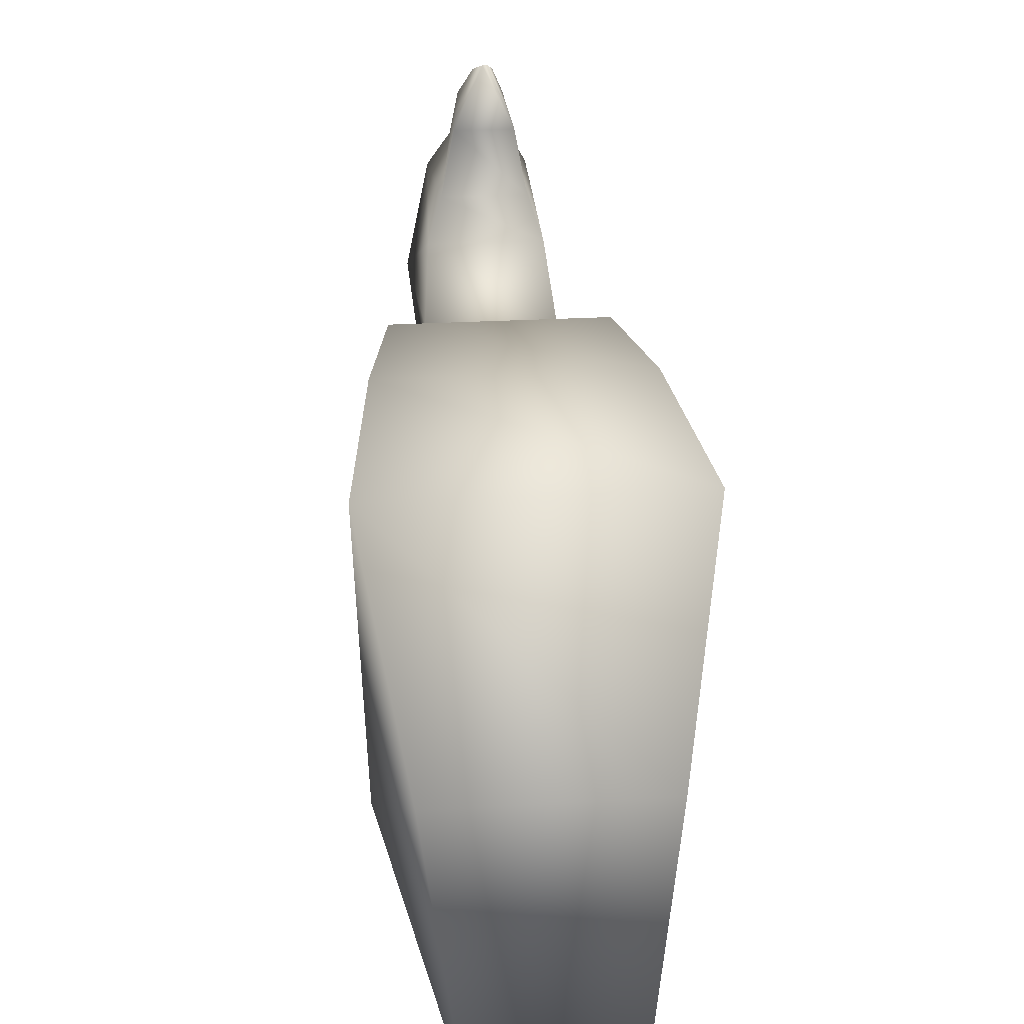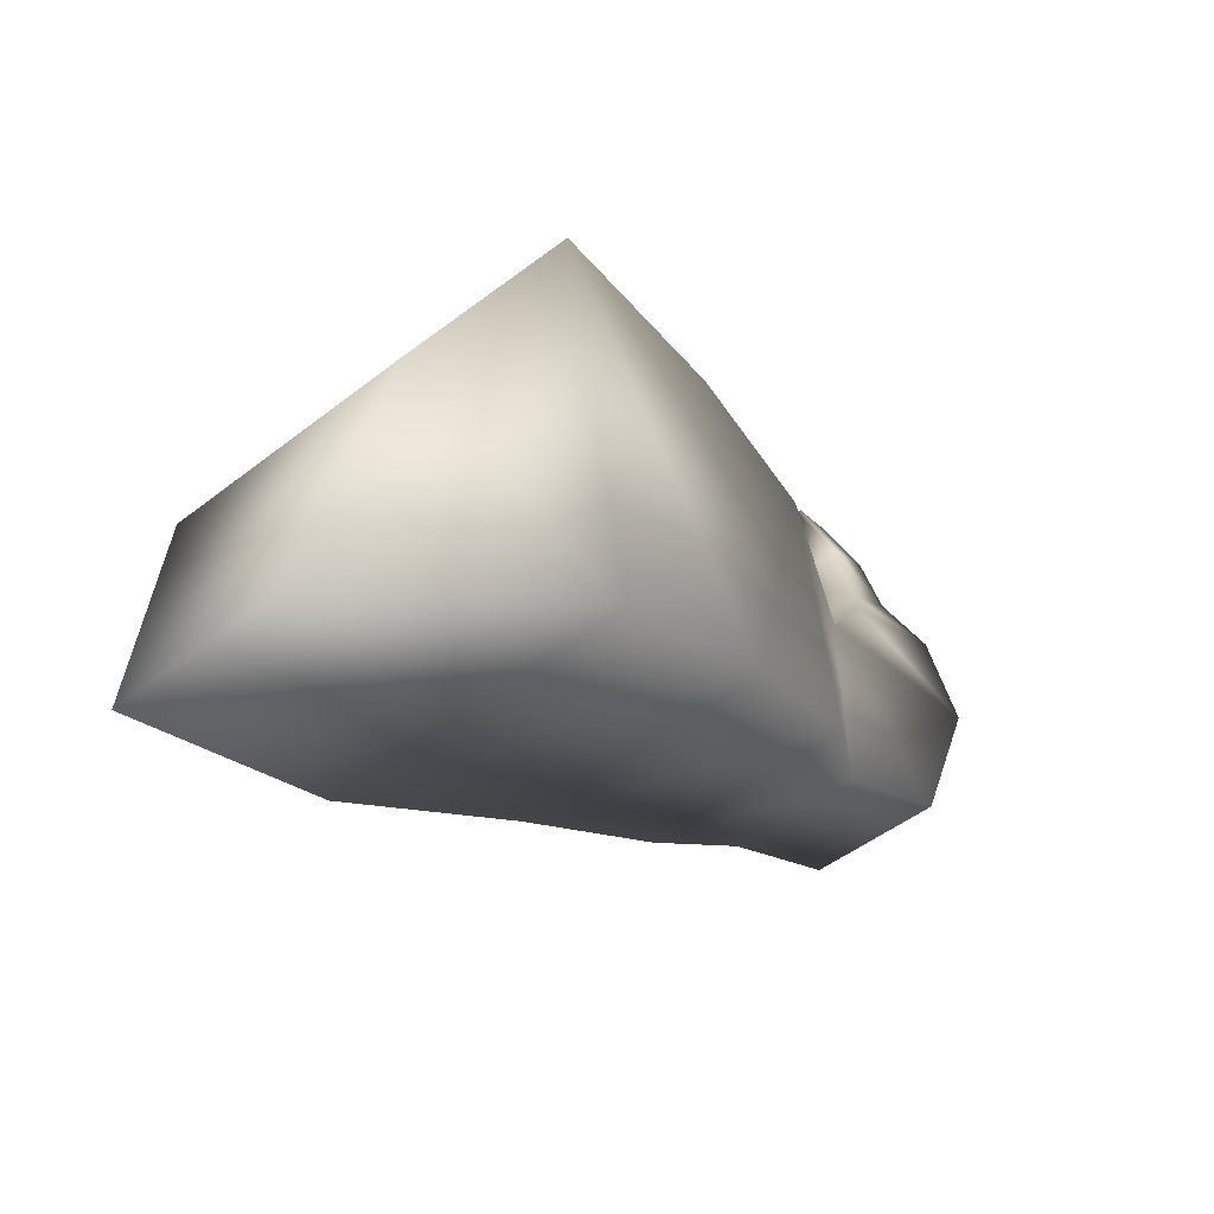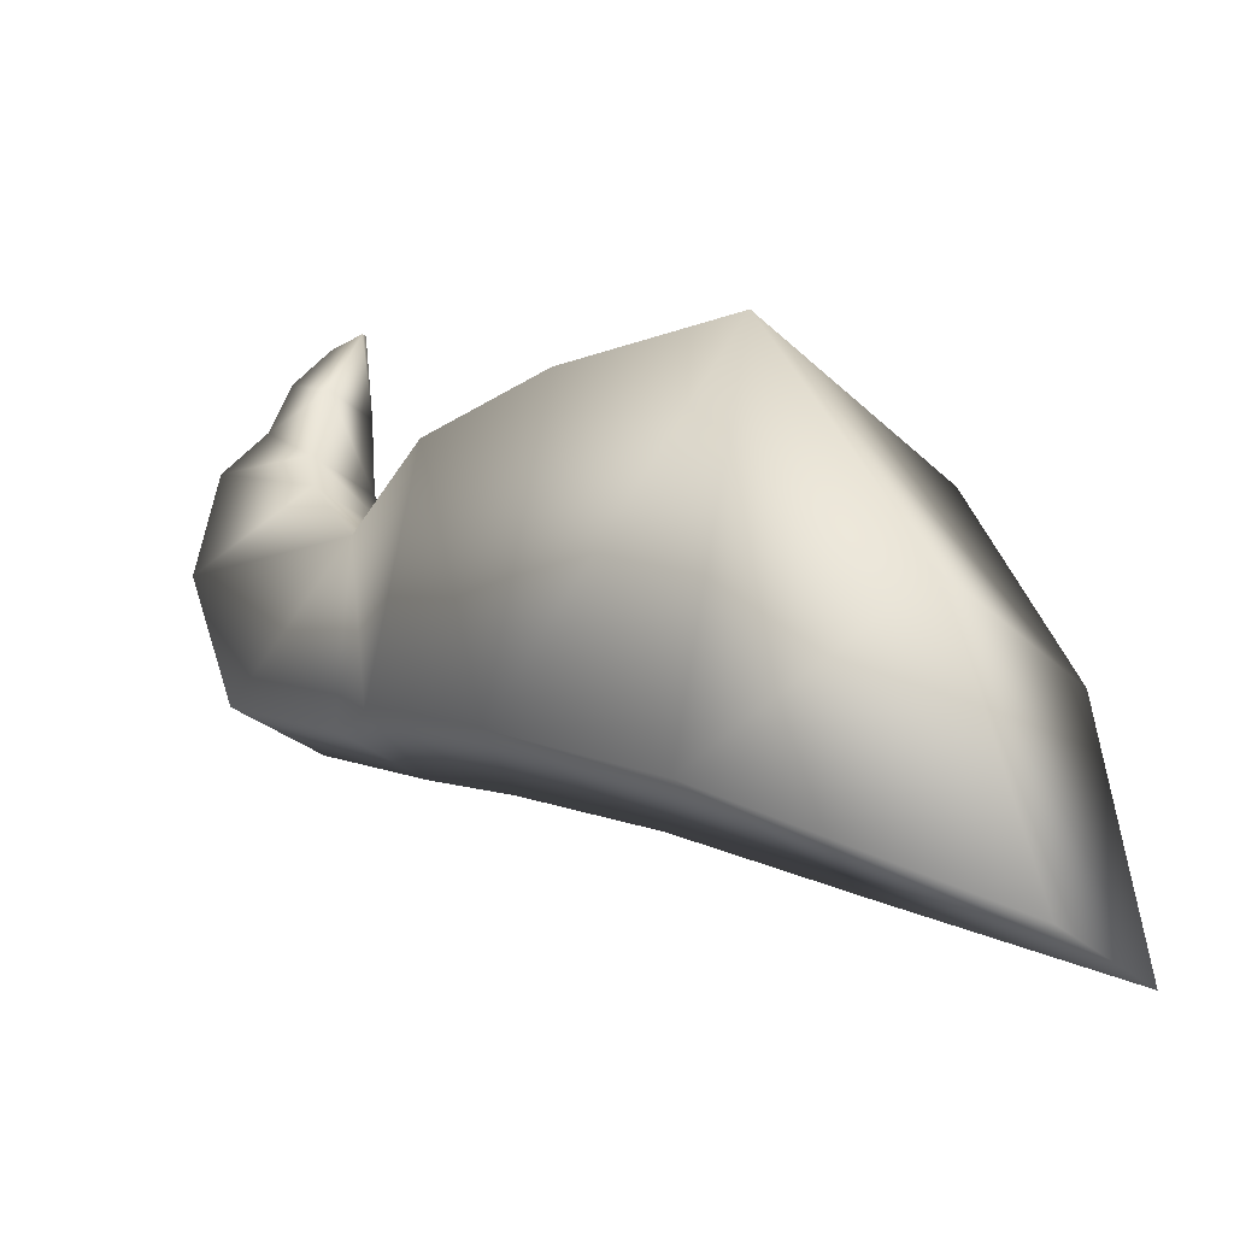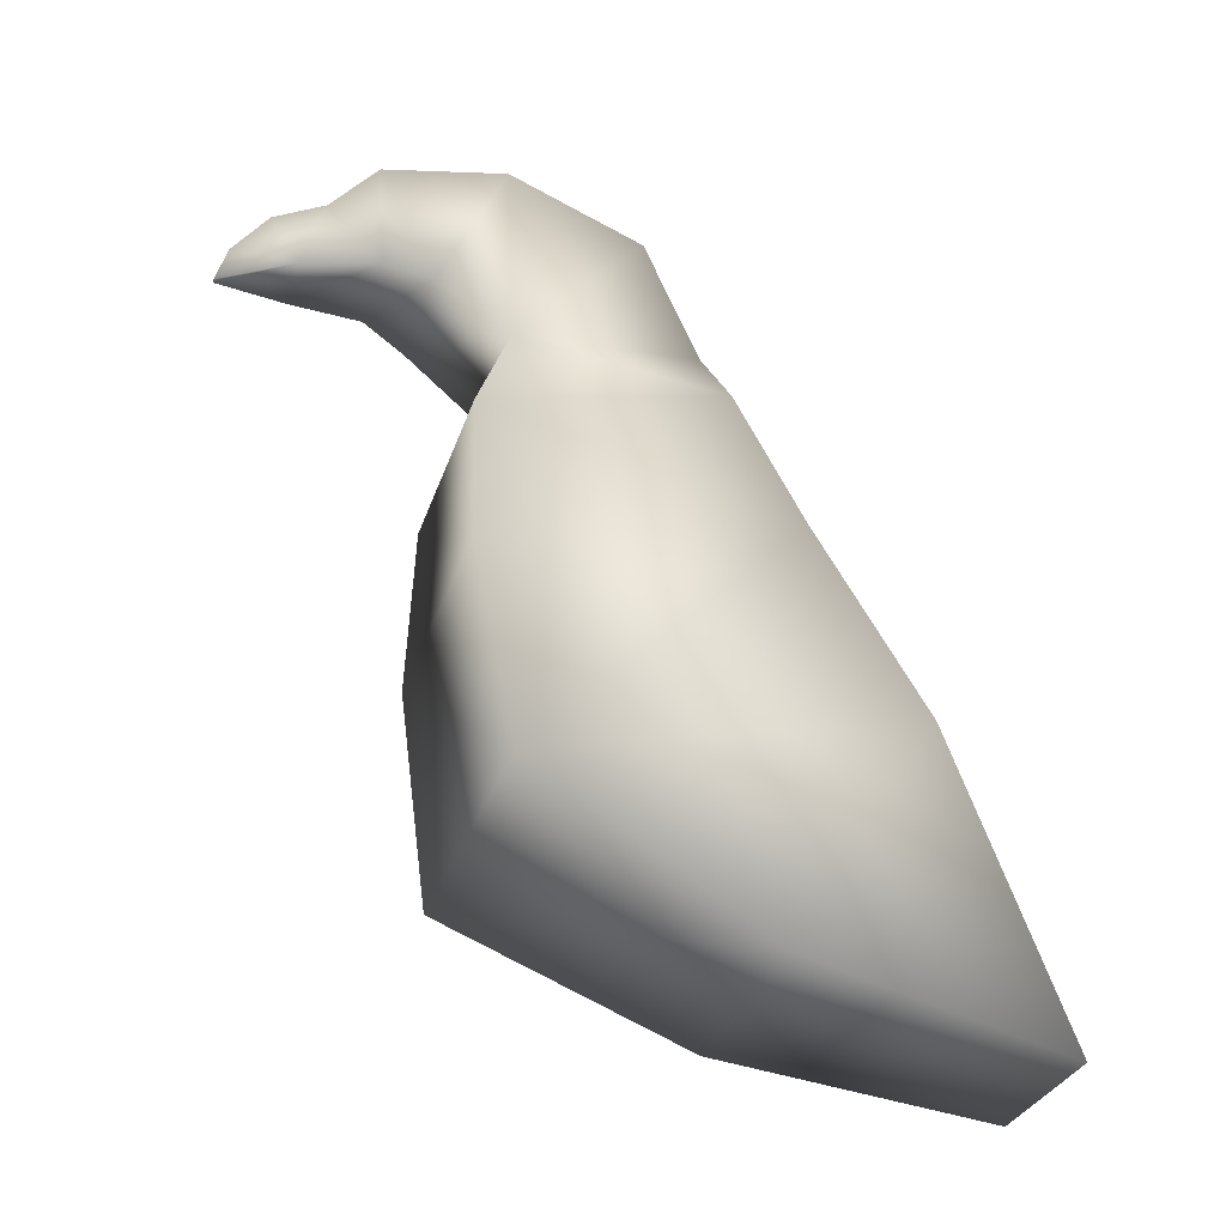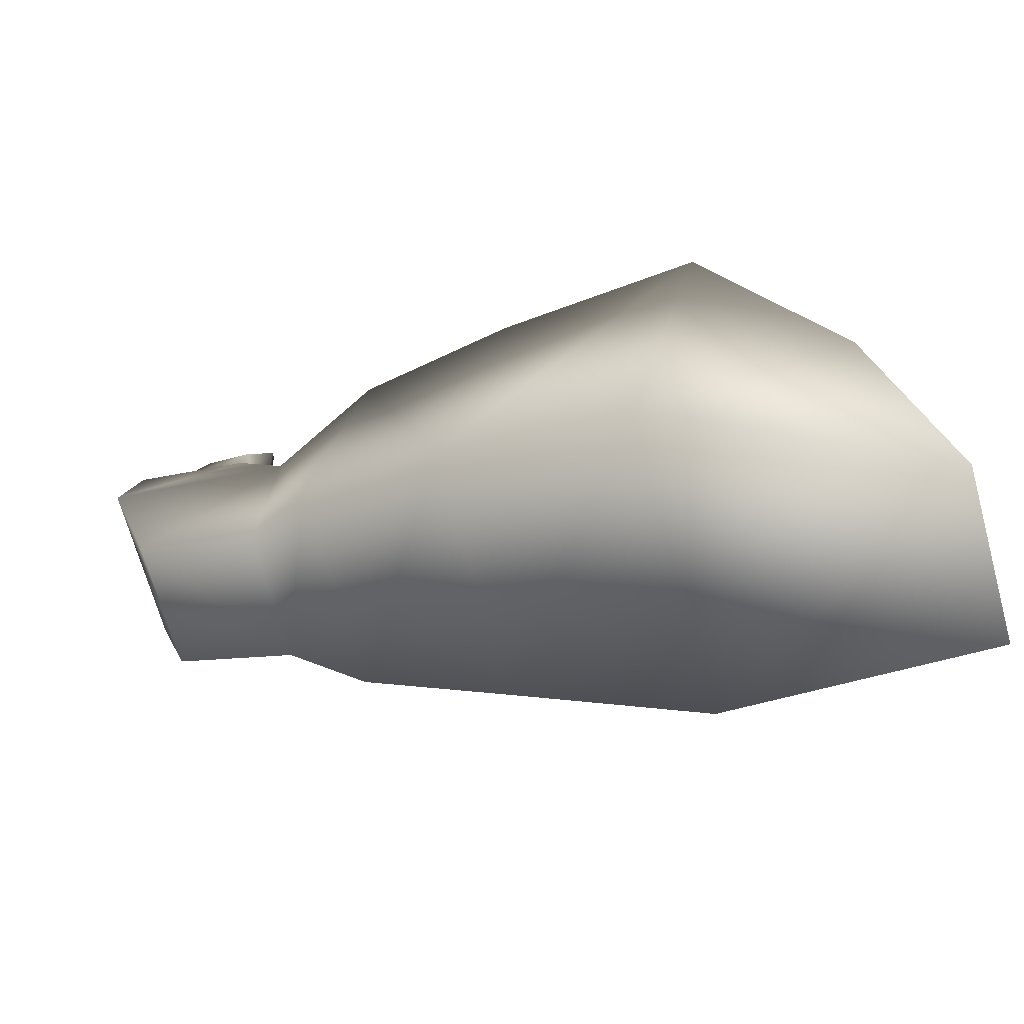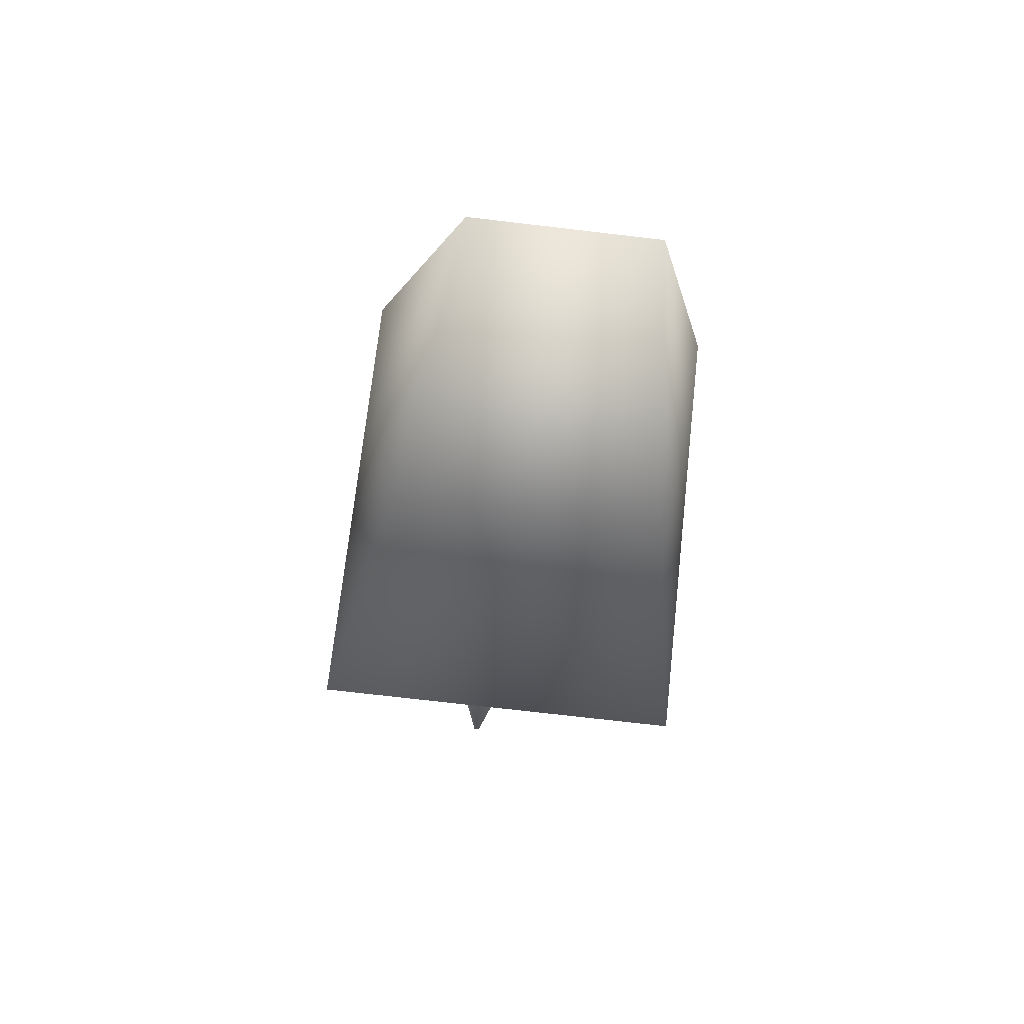
<metadata>
{"format":"obj","ext":"obj","renderer":"f3d","projection":"perspective","resolution":1024,"background":"white","views":[{"elev":25.2,"azim":-5.6,"up":"+Z"},{"elev":-47.6,"azim":41.5,"up":"+Z"},{"elev":-26.6,"azim":-55.7,"up":"+Z"},{"elev":-30.3,"azim":73.9,"up":"+Y"},{"elev":-68.7,"azim":-74.6,"up":"+Z"},{"elev":-72.3,"azim":173.3,"up":"+Y"}]}
</metadata>
<code>
o Cube.001
v -1 0.9887 0.3609
v 0.4254 -0.4176 1.76
v 1 0.9887 0.3609
v -0.1144 -1.726 2.225
v 0.1144 -1.726 2.225
v -0.4254 -0.4176 1.76
v -1.339 -1.215 -0.7901
v 1.339 -1.215 -0.7901
v 1.931 -1.011 -3.898
v -1.931 -1.011 -3.898
v -2.275 3.25 -3.554
v -2.597 -1.835 -5.799
v -1.339 1.794 -1.726
v 1.339 1.794 -1.726
v -3.305 3.325 -8.422
v -2.943 -4.123 -8.777
v 2.597 -1.835 -5.799
v 2.275 3.25 -3.554
v 3.305 3.325 -8.422
v -2.676 1.521 -14.08
v 2.943 -4.123 -8.777
v 2.676 -3.563 -16.33
v -2.676 -3.563 -16.33
v 2.676 1.521 -14.08
v 4.38 -6.299 -16.99
v -4.755 -8.61 -7.05
v 5.845 -15.1 -6.918
v 4.755 -8.61 -7.05
v -4.38 -6.299 -16.99
v -5.372 -12.19 -19.44
v -6.956 -23.65 -8.335
v -5.845 -15.1 -6.918
v 5.372 -12.19 -19.44
v 6.385 -20.14 -23.46
v 5.014 -28.8 -18.36
v 3.462 -30.92 -29.44
v -6.385 -20.14 -23.46
v 6.956 -23.65 -8.335
v -5.014 -28.8 -18.36
v -3.462 -30.92 -29.44
f 1 2 3
f 2 4 5
f 6 7 4
f 8 4 7
f 8 2 5
f 7 9 8
f 10 11 12
f 3 13 1
f 8 14 3
f 7 13 10
f 12 15 16
f 10 17 9
f 14 11 13
f 9 18 14
f 19 20 15
f 12 21 17
f 18 15 11
f 17 19 18
f 20 22 23
f 21 24 19
f 16 20 23
f 21 25 22
f 26 27 28
f 22 29 23
f 16 29 26
f 16 28 21
f 30 31 32
f 26 30 32
f 25 30 29
f 28 33 25
f 34 35 36
f 33 37 30
f 33 38 34
f 32 38 27
f 39 36 35
f 31 35 38
f 37 39 31
f 34 40 37
f 1 6 2
f 2 6 4
f 6 1 7
f 8 5 4
f 8 3 2
f 7 10 9
f 10 13 11
f 3 14 13
f 8 9 14
f 7 1 13
f 12 11 15
f 10 12 17
f 14 18 11
f 9 17 18
f 19 24 20
f 12 16 21
f 18 19 15
f 17 21 19
f 20 24 22
f 21 22 24
f 16 15 20
f 21 28 25
f 26 32 27
f 22 25 29
f 16 23 29
f 16 26 28
f 30 37 31
f 26 29 30
f 25 33 30
f 28 27 33
f 34 38 35
f 33 34 37
f 33 27 38
f 32 31 38
f 39 40 36
f 31 39 35
f 37 40 39
f 34 36 40

</code>
